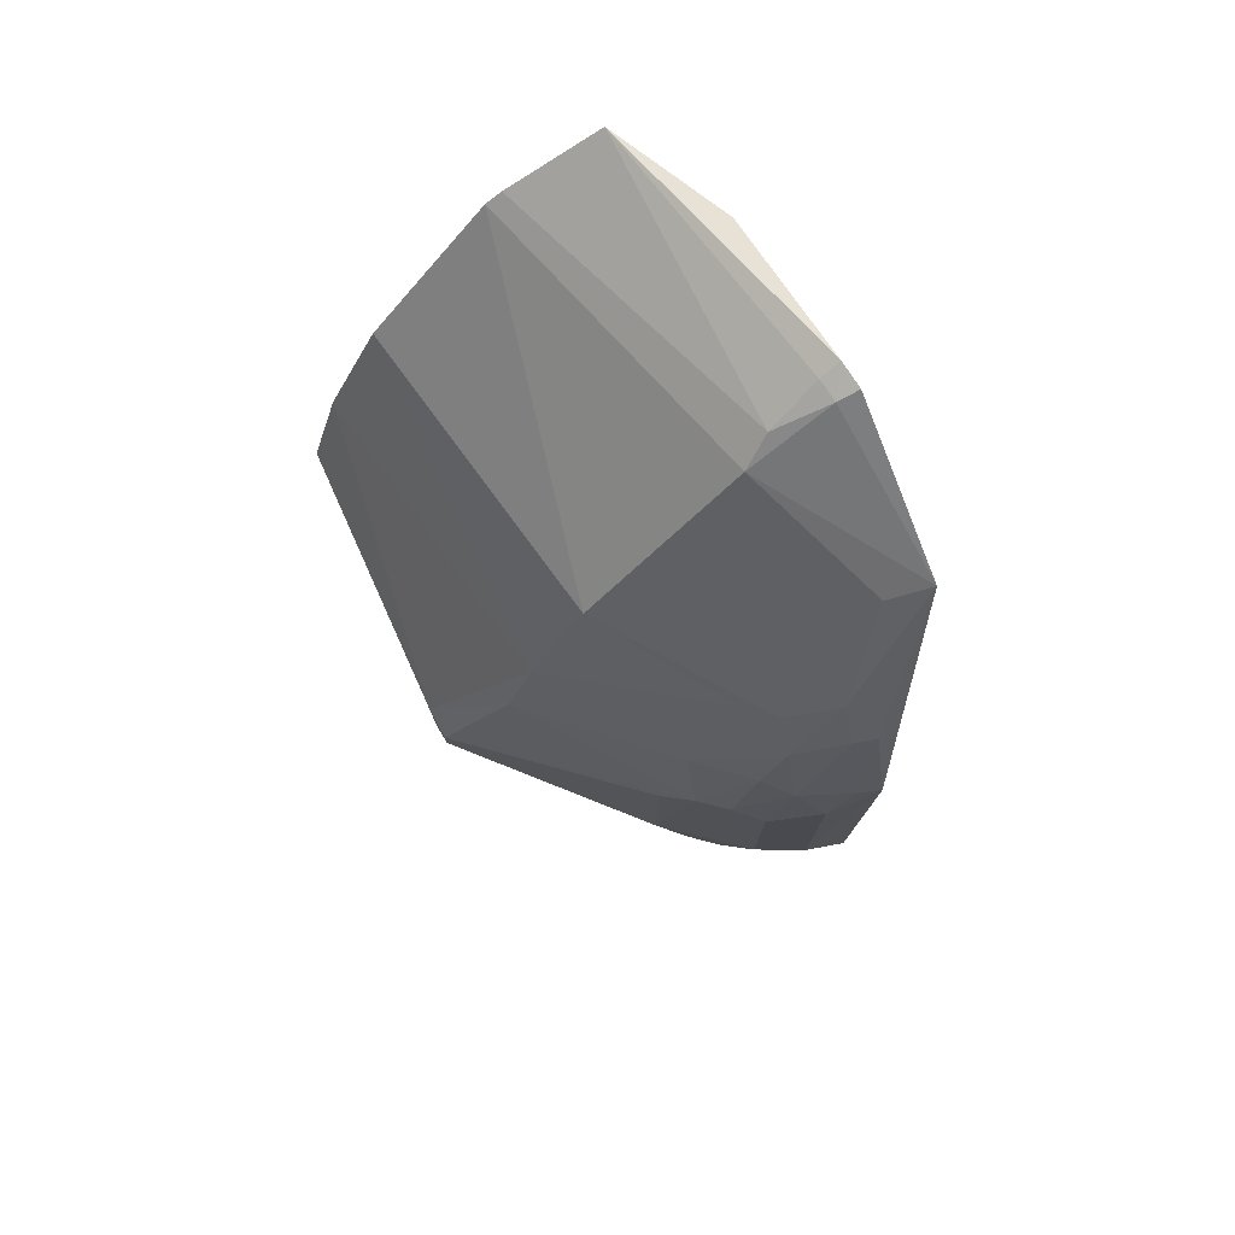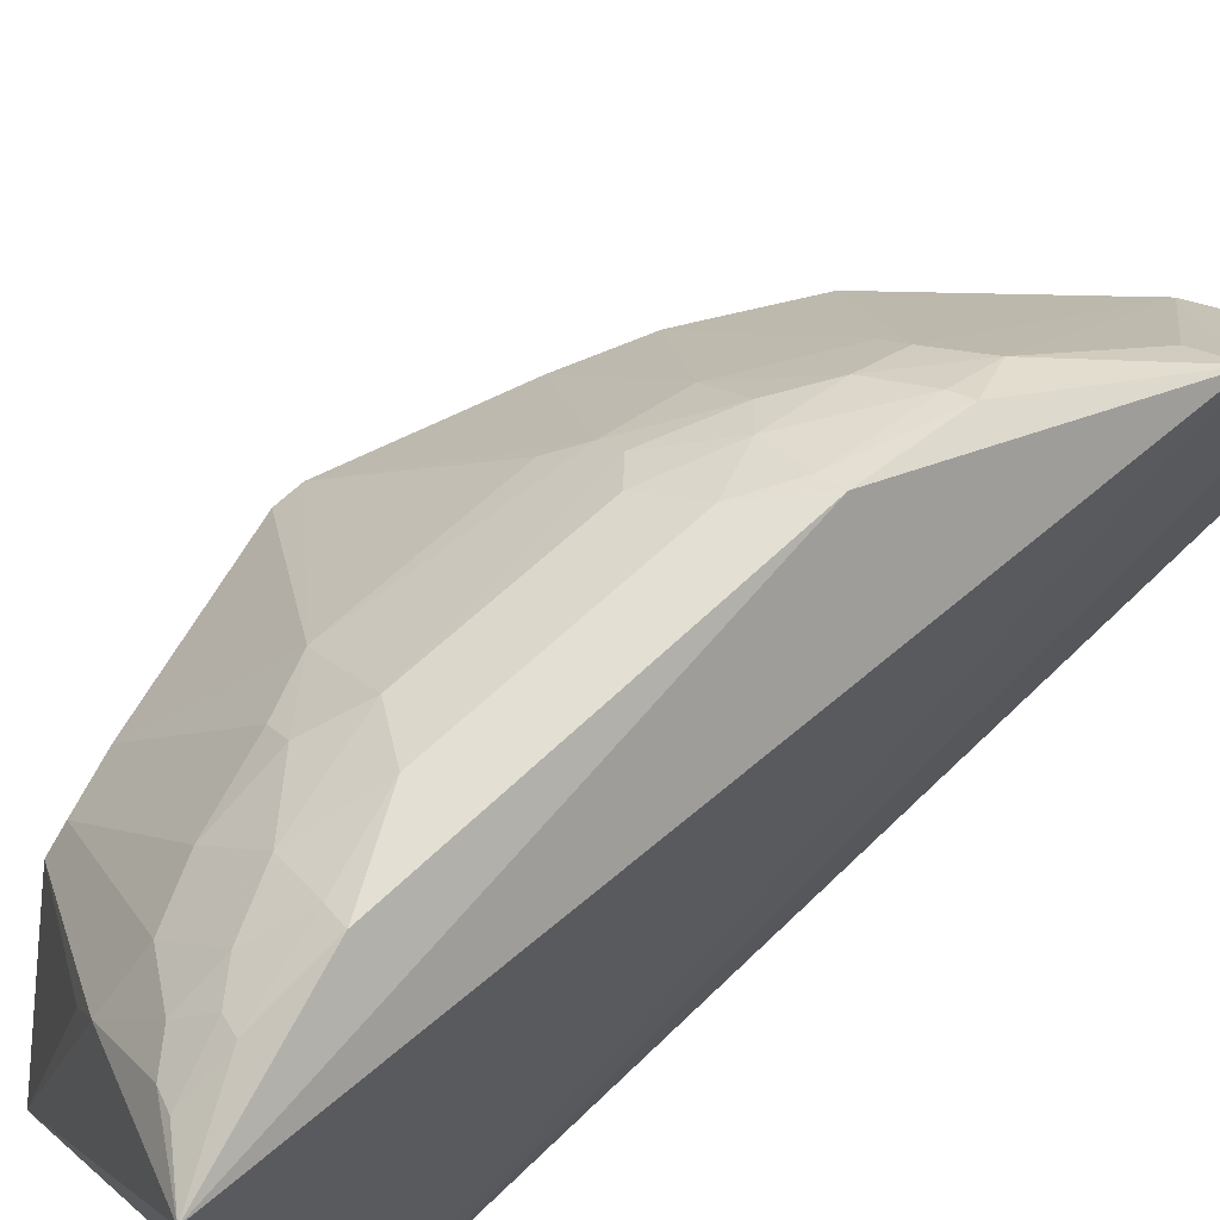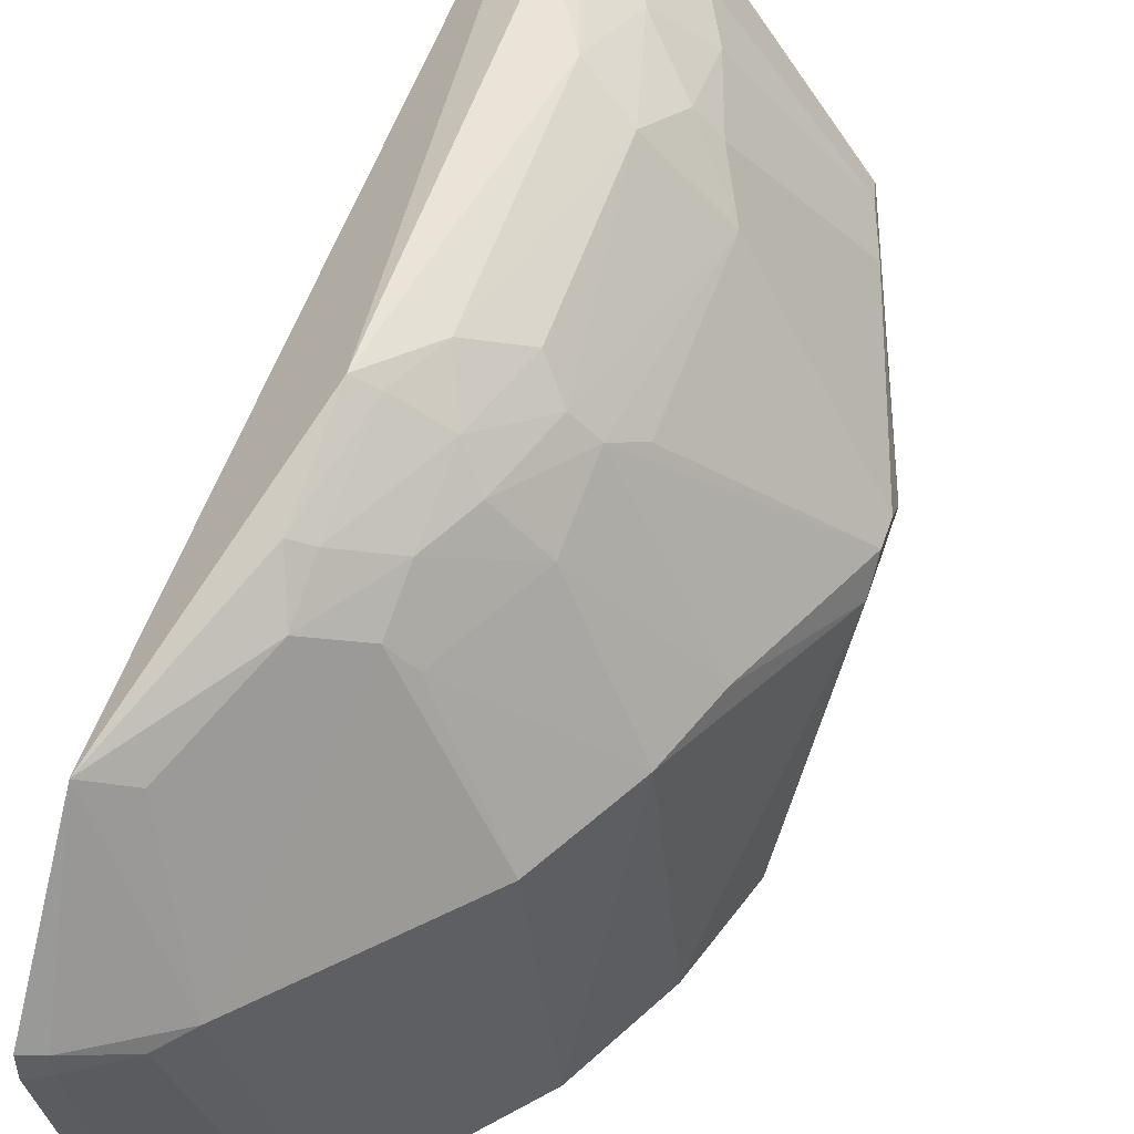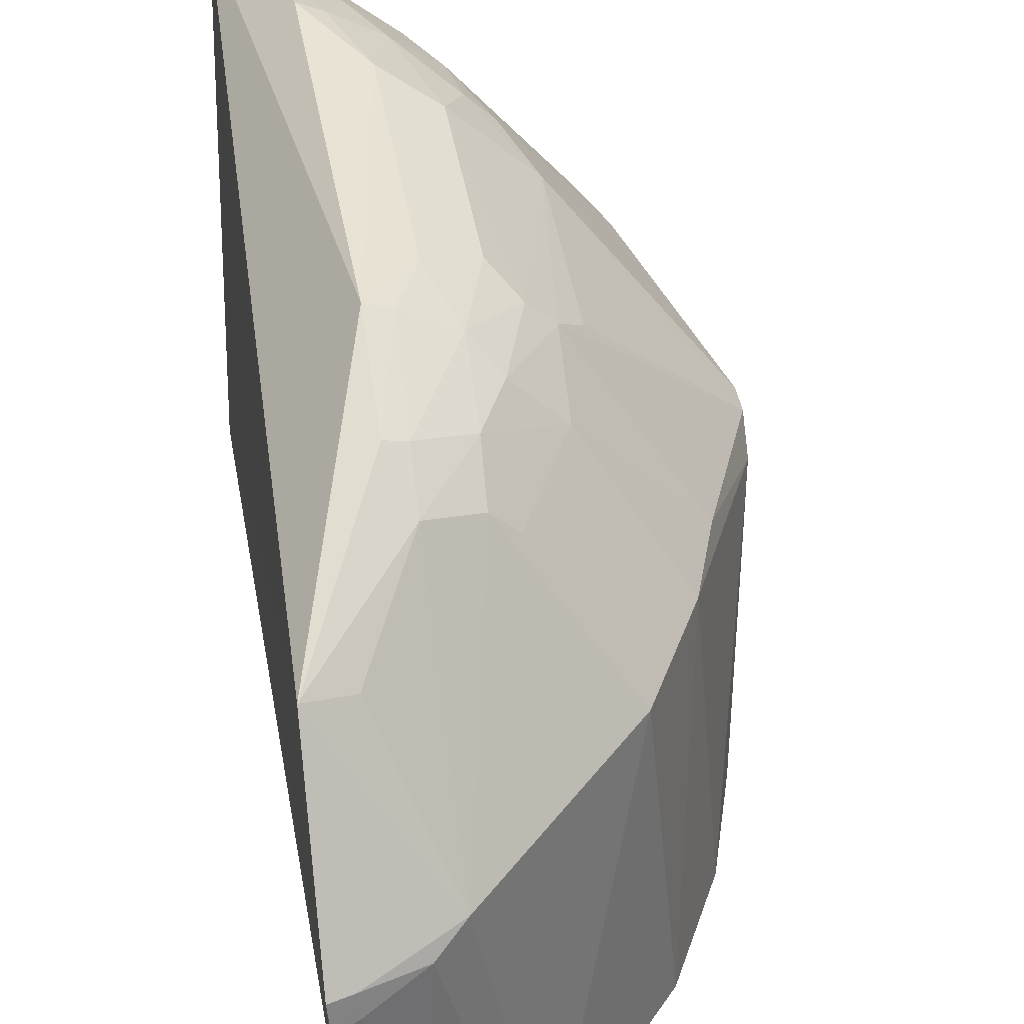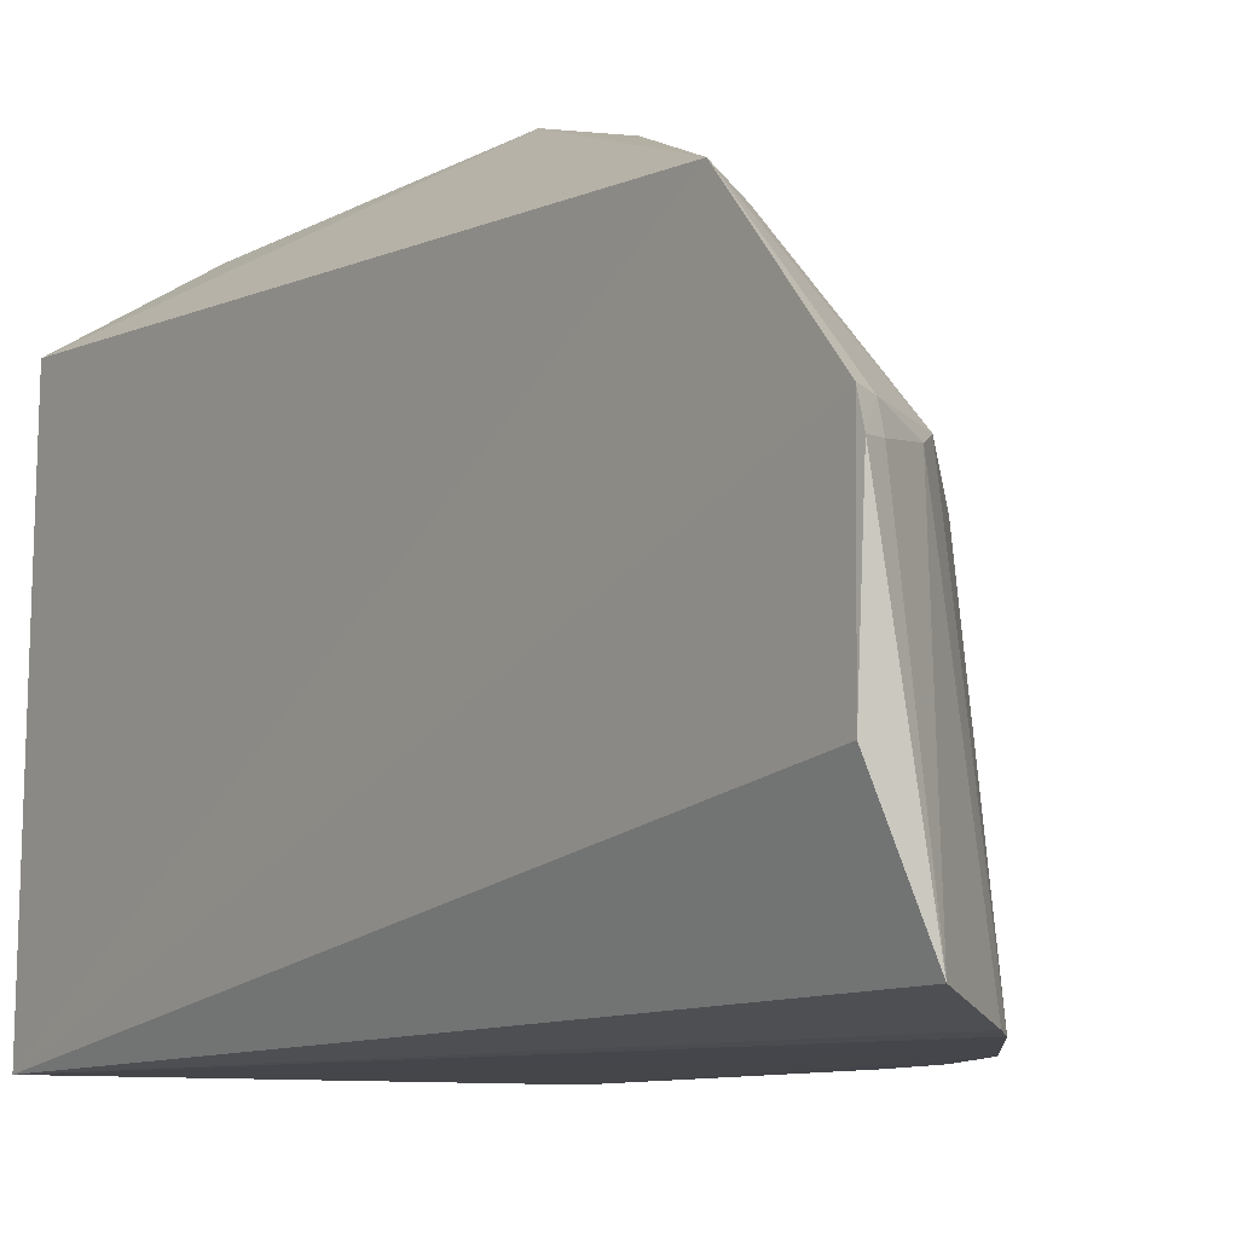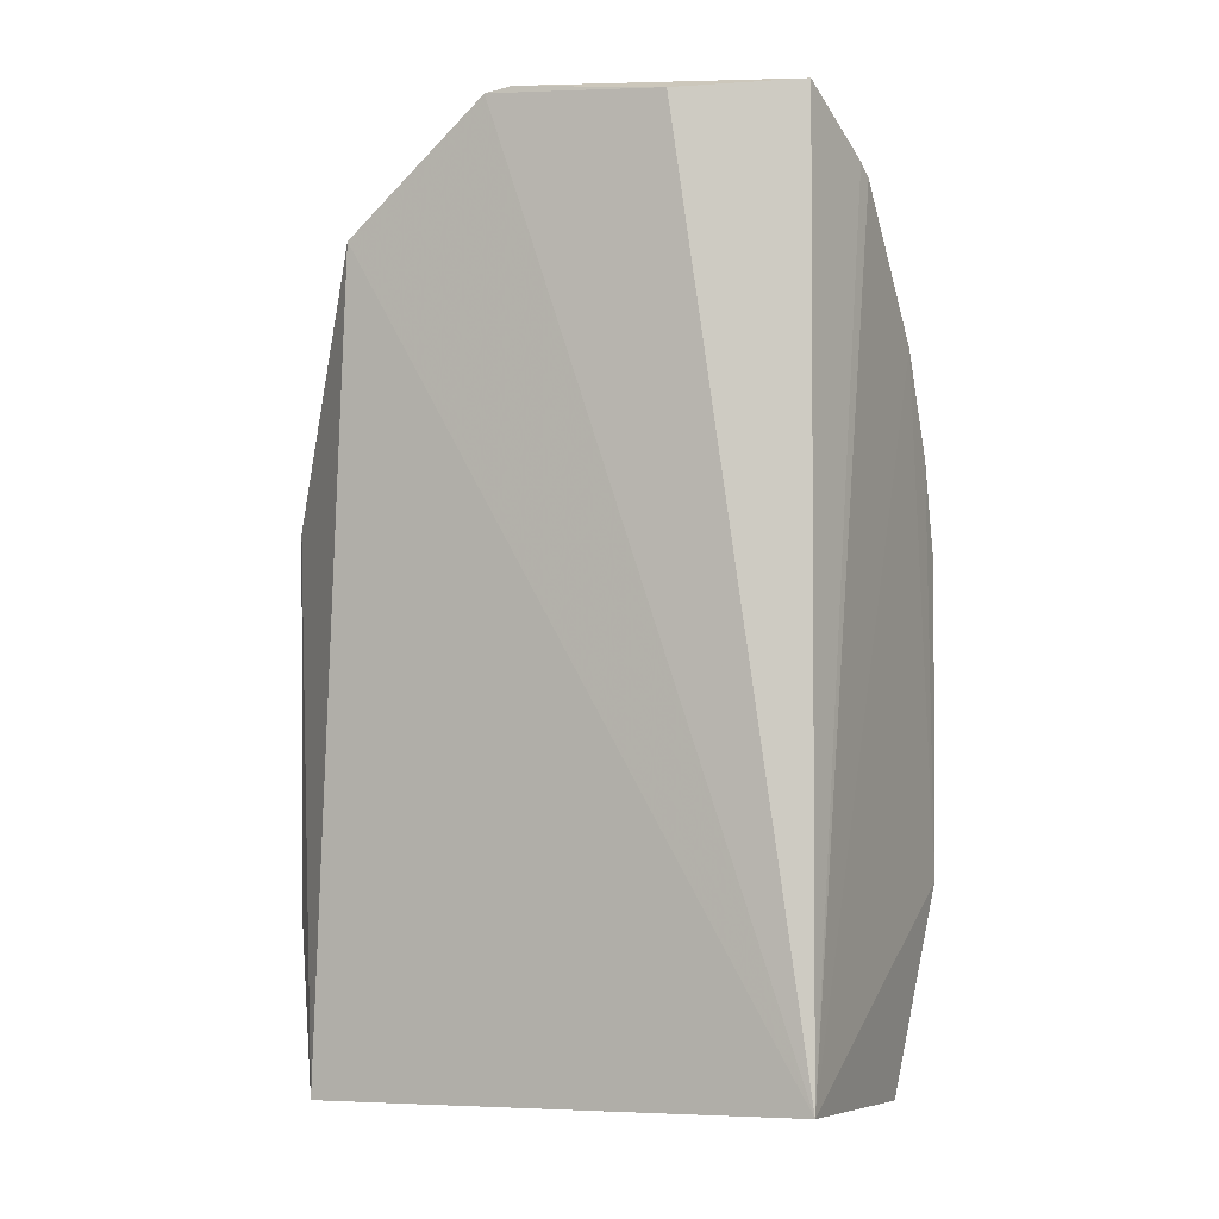
<metadata>
{"format":"obj","ext":"obj","renderer":"f3d","projection":"perspective","resolution":1024,"background":"white","views":[{"elev":76.5,"azim":-30.9,"up":"+Y"},{"elev":69.2,"azim":47.4,"up":"+Z"},{"elev":58.7,"azim":-160.8,"up":"+Z"},{"elev":43.1,"azim":170.2,"up":"+Z"},{"elev":-9.5,"azim":143.5,"up":"+Z"},{"elev":-1.7,"azim":113.9,"up":"+Y"}]}
</metadata>
<code>
v -0.2305 -0.1998 0.04794
v -0.2197 -0.1862 -0.2333
v -0.2154 0.2466 0.01873
v -0.2133 0.3149 -0.06161
v -0.4331 0.02572 -0.09699
v -0.3646 -0.202 -0.2281
v -0.3129 0.05363 0.05176
v -0.3533 0.1957 -0.06317
v -0.3835 -0.1476 -0.07026
v -0.2937 0.2812 -0.2337
v -0.2594 0.09898 0.07261
v -0.2692 0.2832 -0.06317
v -0.3996 0.09682 -0.06317
v -0.3098 -0.1756 -0.001721
v -0.4157 -0.09077 -0.2356
v -0.3542 -0.04647 0.01201
v -0.2448 0.3131 -0.224
v -0.3997 0.1393 -0.2359
v -0.2588 -0.1069 0.07088
v -0.2973 0.1396 0.03786
v -0.2683 0.1814 0.03665
v -0.2246 0.3106 -0.06317
v -0.3023 0.2744 -0.235
v -0.3239 -0.1748 -0.02862
v -0.4328 -0.01955 -0.09697
v -0.4334 0.01073 -0.0819
v -0.3241 -0.1179 0.02318
v -0.2175 0.3089 -0.1592
v -0.2538 0.2967 -0.07026
v -0.3844 0.1392 -0.06317
v -0.4176 0.08366 -0.2353
v -0.3696 0.1965 -0.2361
v -0.2862 -0.06241 0.06639
v -0.2987 0.09723 0.05231
v -0.2955 0.1673 0.02343
v -0.2381 0.2381 0.01073
v -0.2583 0.1568 0.05534
v -0.2145 0.3175 -0.07639
v -0.4334 -0.004408 -0.0819
v -0.3534 0.05264 0.01143
v -0.3973 -0.105 -0.06317
v -0.3094 -0.1467 0.02294
v -0.2859 0.06864 0.06569
v -0.3133 -0.04738 0.05234
v -0.2979 -0.1046 0.05058
v -0.3377 0.11 0.01042
v -0.3085 0.1659 0.009617
v -0.2693 0.1536 0.05056
v -0.2257 0.3126 -0.07538
v -0.3267 0.06733 0.03842
v -0.3402 0.06687 0.02495
v -0.3389 -0.07532 0.02376
v -0.3864 -0.1338 -0.06243
v -0.2697 -0.1764 0.0388
v -0.2719 0.09775 0.06699
v -0.2714 -0.1059 0.06547
v -0.2831 -0.1338 0.05034
v -0.3121 0.1105 0.03807
v -0.3256 -0.07585 0.03723
v -0.2833 -0.1614 0.03757
v -0.2591 -0.1511 0.05708
v -0.2583 -0.1798 0.04434
v -0.2698 -0.1489 0.05238
f 1 2 3
f 3 2 4
f 6 2 1
f 11 1 3
f 14 6 1
f 15 6 9
f 15 2 6
f 17 2 10
f 19 1 11
f 22 12 3
f 22 3 4
f 23 8 12
f 23 10 2
f 24 14 9
f 24 9 6
f 24 6 14
f 25 15 9
f 26 13 5
f 28 4 2
f 28 2 17
f 29 17 10
f 29 12 22
f 29 23 12
f 29 10 23
f 30 18 5
f 30 5 13
f 31 18 15
f 31 5 18
f 31 25 5
f 31 15 25
f 32 2 15
f 32 15 18
f 32 23 2
f 32 8 23
f 32 30 8
f 32 18 30
f 33 19 11
f 35 21 12
f 35 12 8
f 35 20 21
f 36 21 3
f 36 3 12
f 36 12 21
f 37 11 3
f 37 3 21
f 38 22 4
f 38 28 17
f 38 4 28
f 39 26 5
f 39 5 25
f 39 16 26
f 40 26 16
f 41 16 39
f 41 39 25
f 41 25 9
f 42 9 14
f 43 33 11
f 43 34 7
f 44 43 7
f 44 33 43
f 45 33 44
f 46 20 35
f 46 30 13
f 47 35 8
f 47 8 30
f 47 46 35
f 47 30 46
f 48 37 21
f 48 21 20
f 48 20 34
f 49 29 22
f 49 22 38
f 49 38 17
f 49 17 29
f 50 7 34
f 50 44 7
f 50 16 44
f 51 13 26
f 51 26 40
f 51 46 13
f 51 40 16
f 51 16 50
f 52 16 41
f 53 41 9
f 53 52 41
f 53 27 52
f 53 42 27
f 53 9 42
f 54 14 1
f 55 43 11
f 55 34 43
f 55 48 34
f 55 11 37
f 55 37 48
f 56 19 33
f 56 33 45
f 57 45 27
f 57 27 42
f 57 56 45
f 58 50 34
f 58 34 20
f 58 20 46
f 58 51 50
f 58 46 51
f 59 44 16
f 59 16 52
f 59 45 44
f 59 52 27
f 59 27 45
f 60 42 14
f 60 14 54
f 60 57 42
f 61 1 19
f 61 19 56
f 62 54 1
f 62 1 61
f 63 57 60
f 63 62 61
f 63 60 54
f 63 54 62
f 63 61 56
f 63 56 57

</code>
